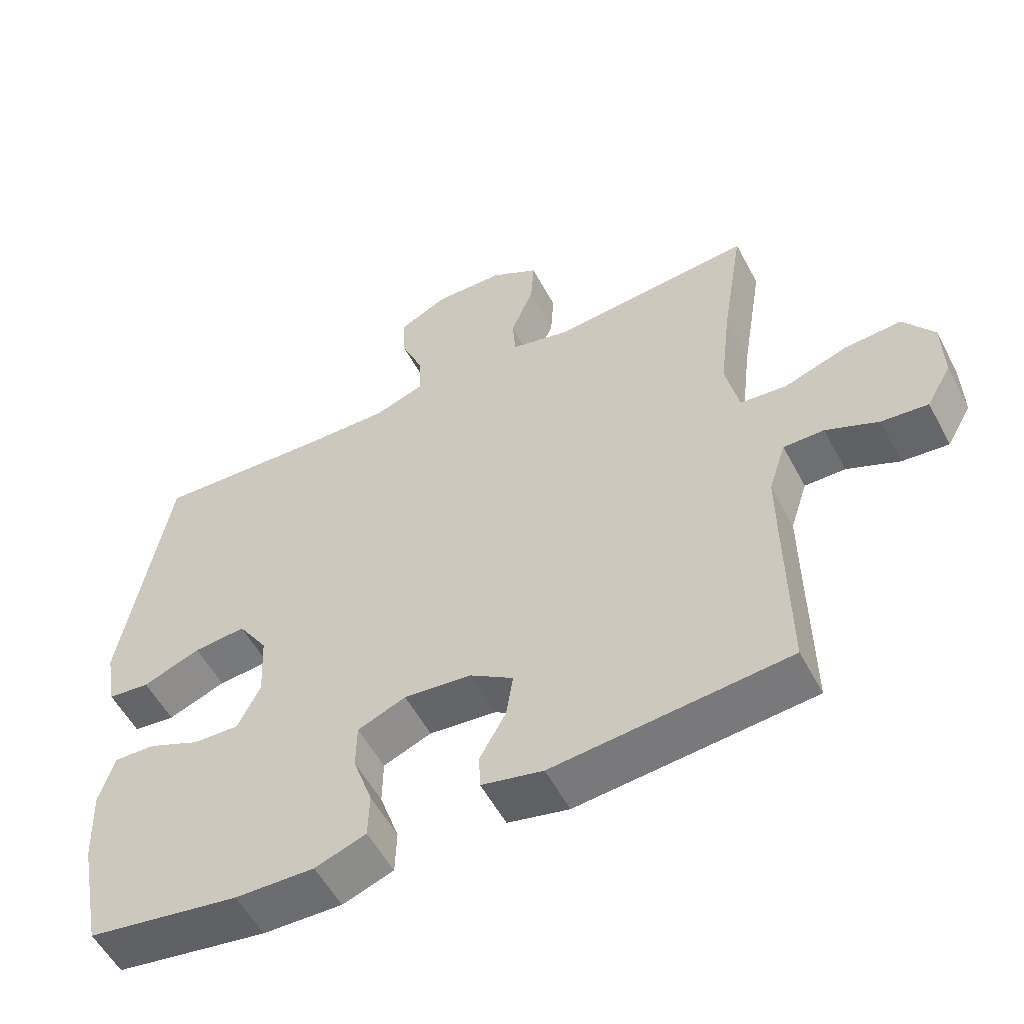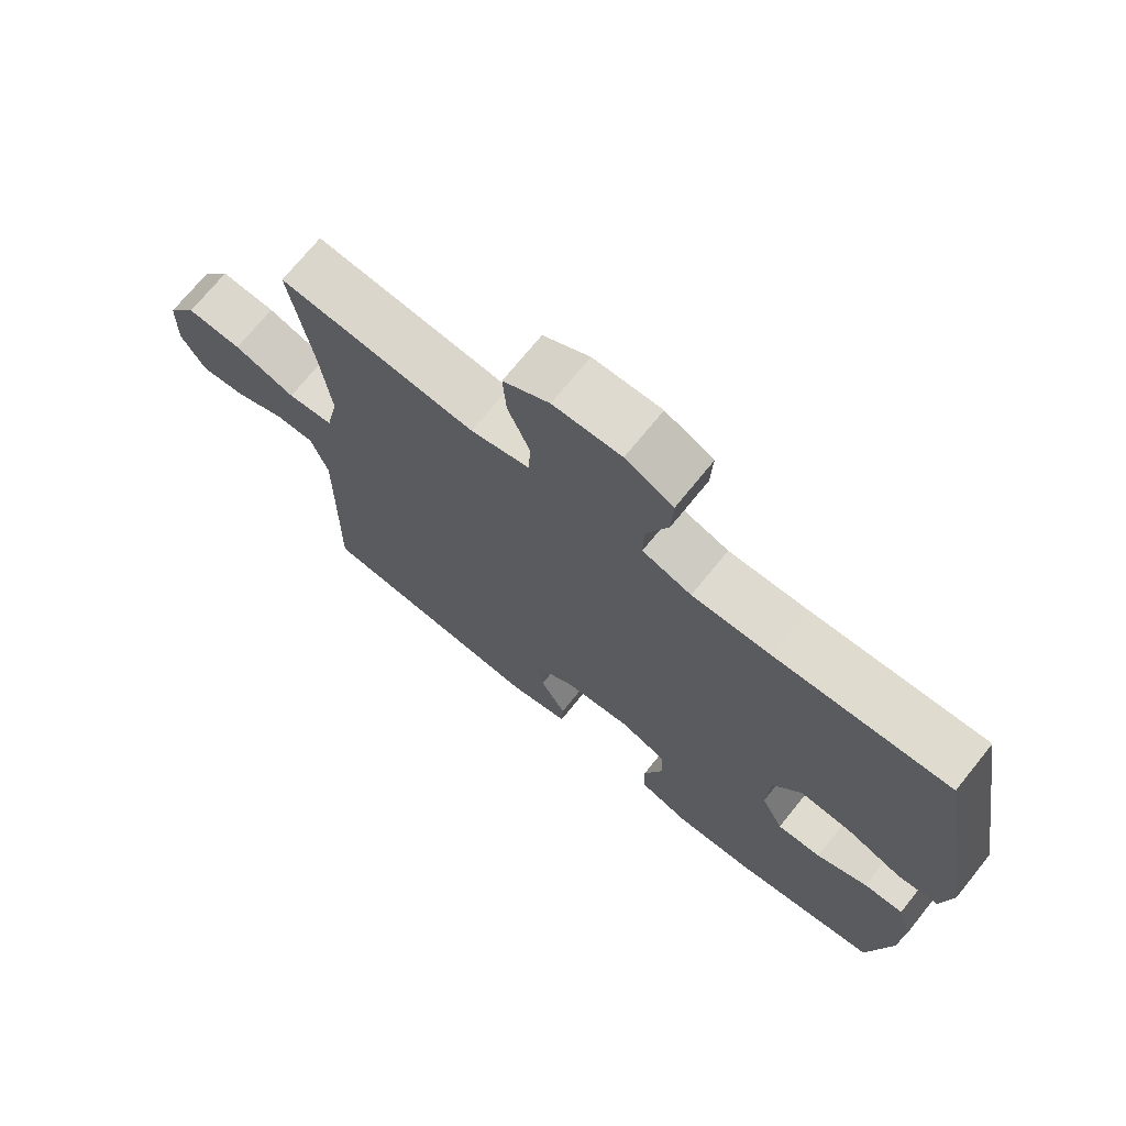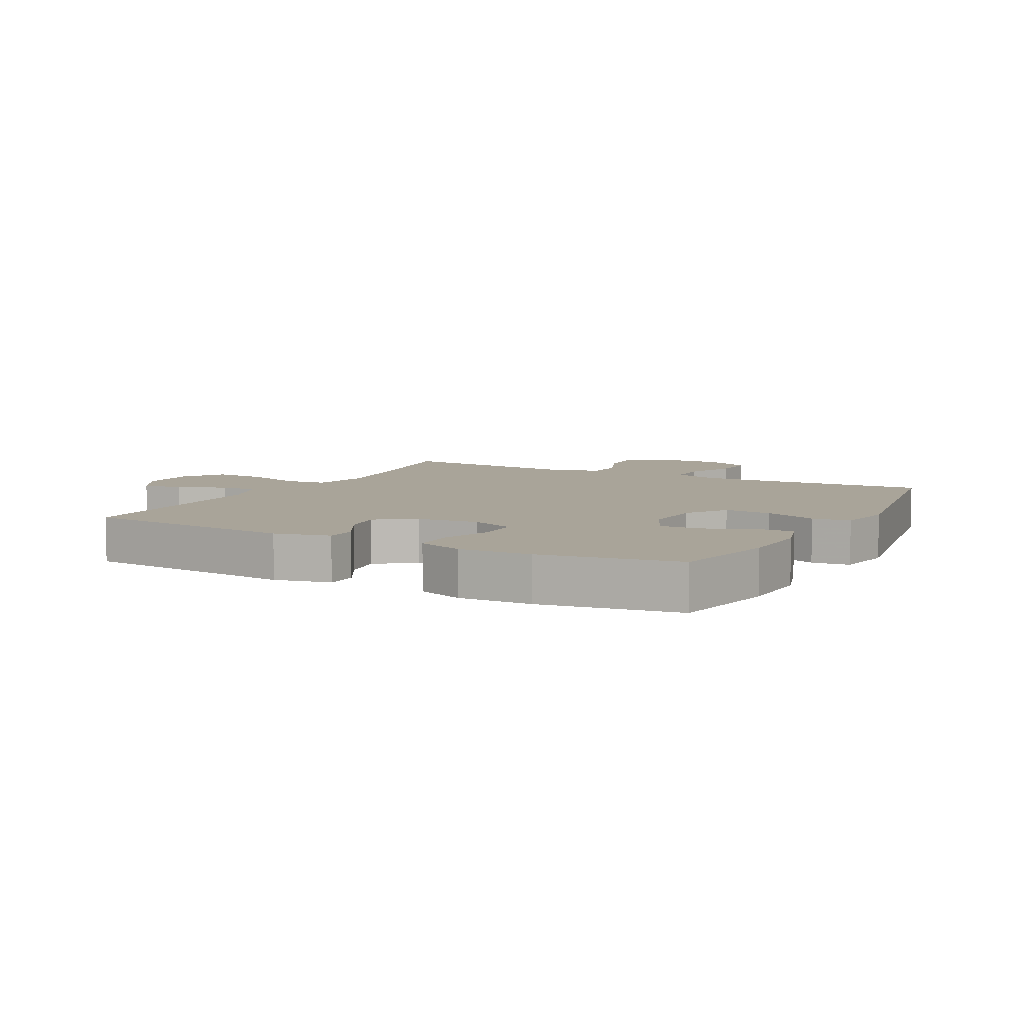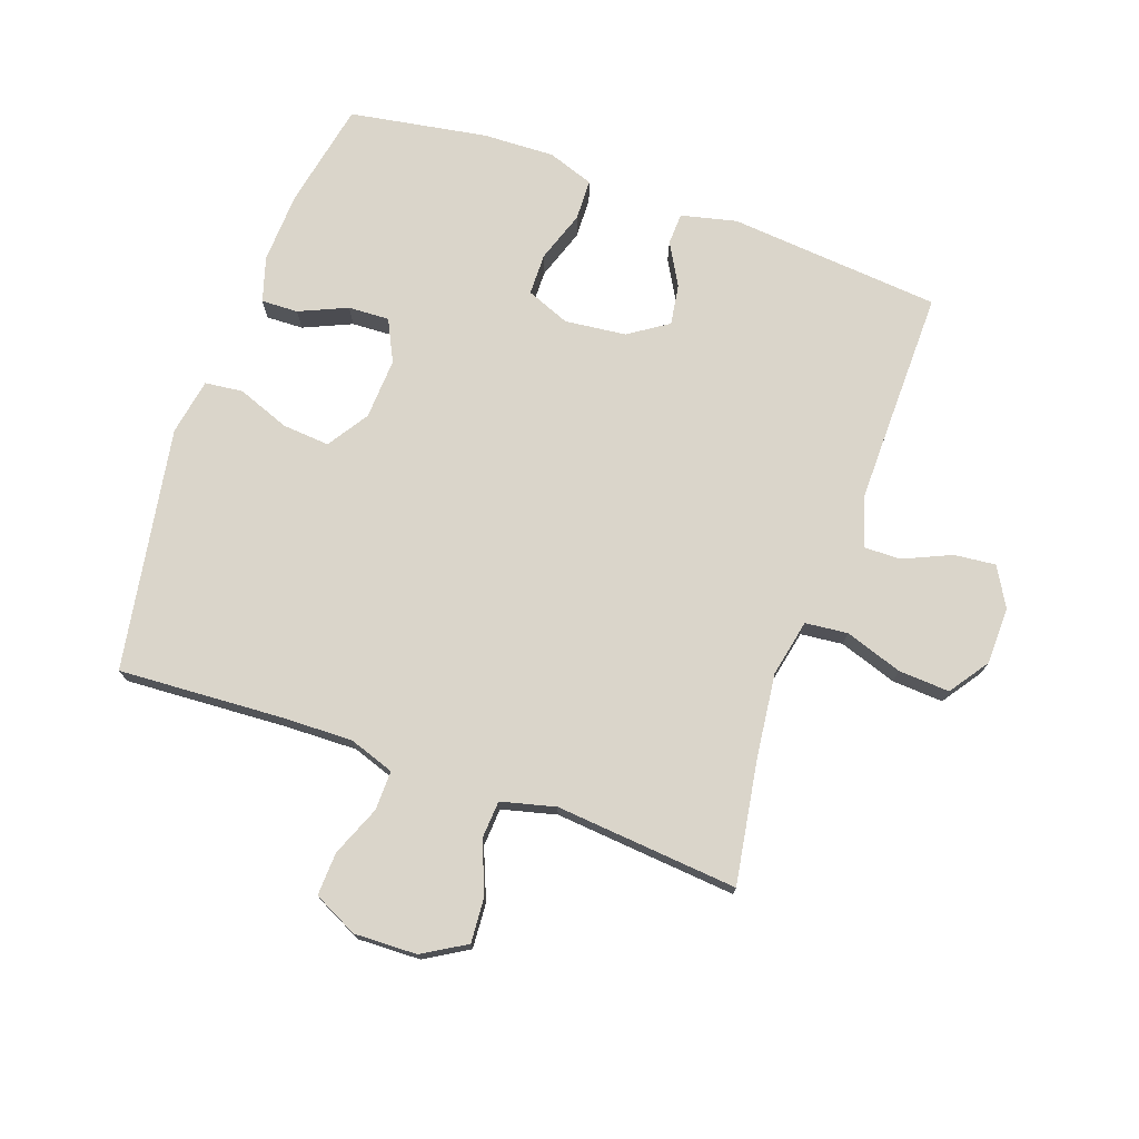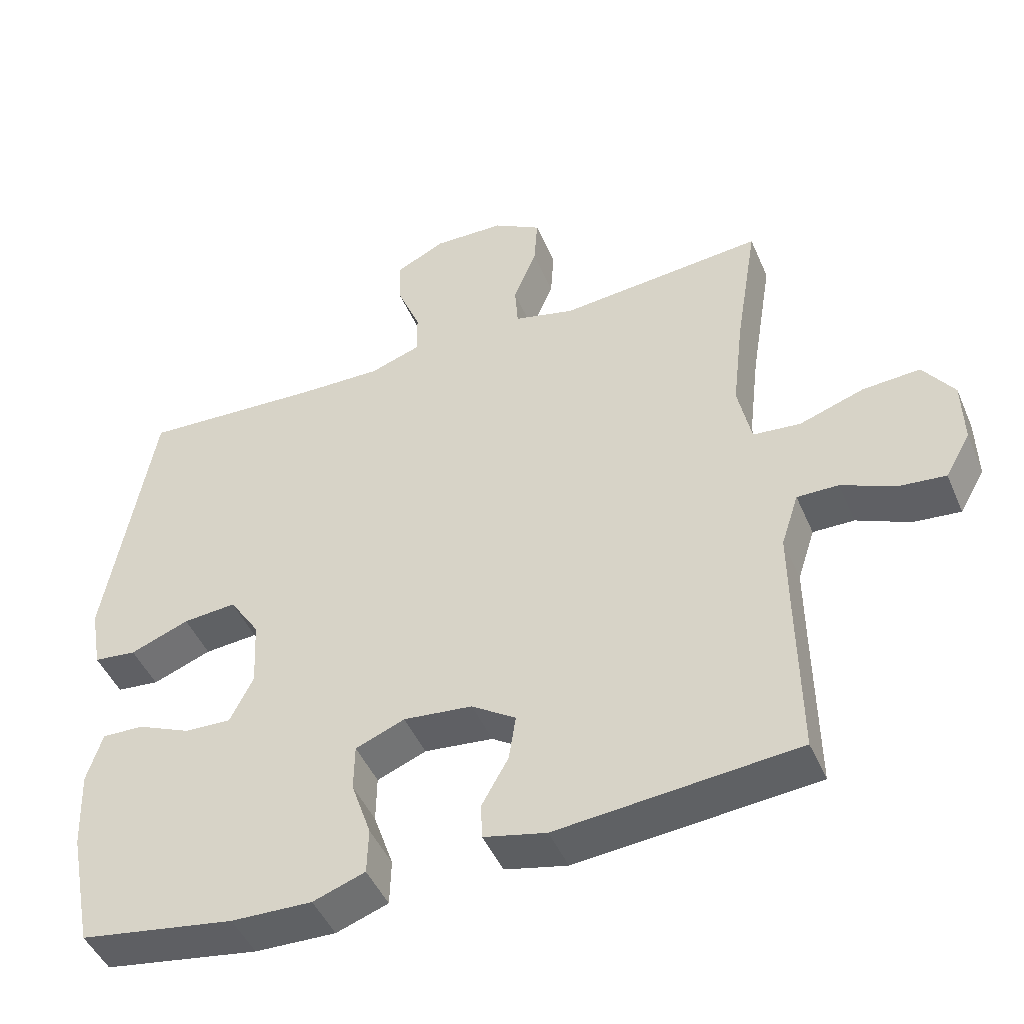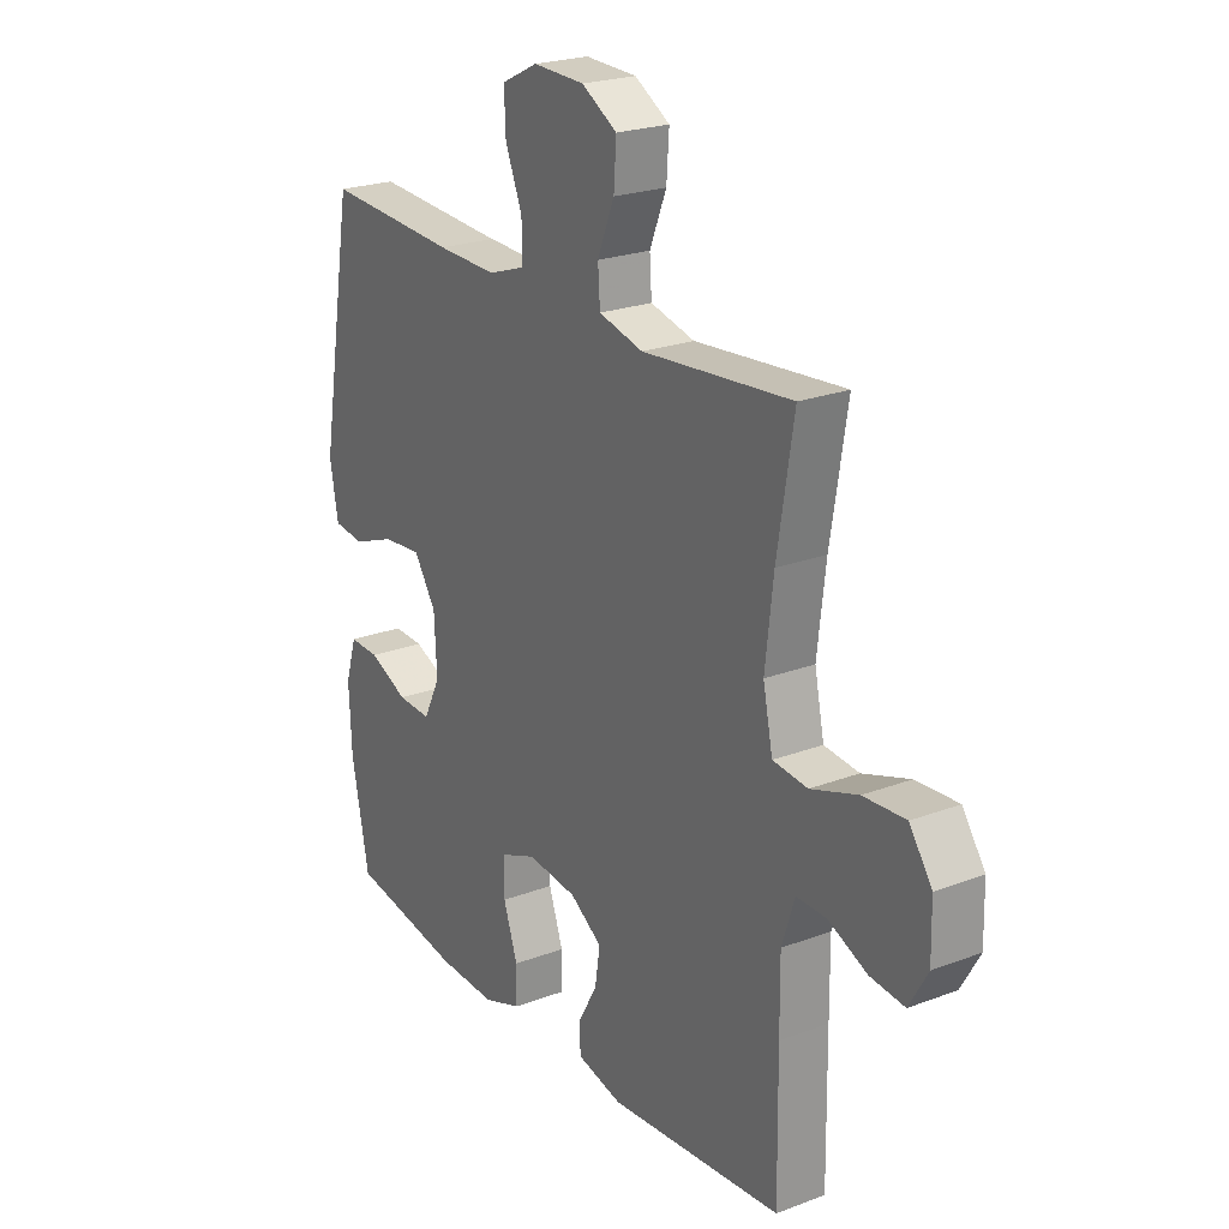
<metadata>
{"format":"obj","ext":"obj","renderer":"f3d","projection":"perspective","resolution":1024,"background":"white","views":[{"elev":-55.2,"azim":27.7,"up":"+Z"},{"elev":71.5,"azim":-141.1,"up":"+Z"},{"elev":7.2,"azim":-151.9,"up":"+Y"},{"elev":74.2,"azim":19.5,"up":"+Y"},{"elev":-46.6,"azim":22.6,"up":"+Z"},{"elev":23.1,"azim":57.3,"up":"+Z"}]}
</metadata>
<code>
v 0.5 0.07 -0.5
v 0.159 0.07 -0.53
v 0.07 0.07 -0.509
v 0.068 0.07 -0.458
v 0.106 0.07 -0.39
v 0.116 0.07 -0.325
v 0.053 0.07 -0.283
v -0.045 0.07 -0.272
v -0.115 0.07 -0.3
v -0.116 0.07 -0.367
v -0.088 0.07 -0.449
v -0.09 0.07 -0.515
v -0.164 0.07 -0.541
v -0.279 0.07 -0.537
v -0.5 0.07 -0.5
v -0.534 0.07 -0.328
v -0.539 0.07 -0.214
v -0.517 0.07 -0.142
v -0.458 0.07 -0.144
v -0.381 0.07 -0.178
v -0.315 0.07 -0.181
v -0.282 0.07 -0.114
v -0.287 0.07 -0.016
v -0.33 0.07 0.05
v -0.406 0.07 0.044
v -0.49 0.07 0.012
v -0.551 0.07 0.019
v -0.567 0.07 0.11
v -0.5 0.07 0.5
v -0.24 0.07 0.485
v -0.123 0.07 0.482
v -0.05 0.07 0.507
v -0.051 0.07 0.57
v -0.084 0.07 0.651
v -0.087 0.07 0.72
v -0.016 0.07 0.755
v 0.085 0.07 0.752
v 0.154 0.07 0.711
v 0.149 0.07 0.638
v 0.116 0.07 0.557
v 0.12 0.07 0.496
v 0.207 0.07 0.474
v 0.5 0.07 0.5
v 0.468 0.07 0.303
v 0.452 0.07 0.167
v 0.471 0.07 0.076
v 0.539 0.07 0.069
v 0.631 0.07 0.1
v 0.713 0.07 0.105
v 0.757 0.07 0.042
v 0.759 0.07 -0.05
v 0.723 0.07 -0.113
v 0.656 0.07 -0.106
v 0.58 0.07 -0.072
v 0.521 0.07 -0.071
v 0.496 0.07 -0.148
v 0.497 0.07 -0.268
v 0.5 0 -0.5
v 0.159 0 -0.53
v 0.07 0 -0.509
v 0.068 0 -0.458
v 0.106 0 -0.39
v 0.116 0 -0.325
v 0.053 0 -0.283
v -0.045 0 -0.272
v -0.115 0 -0.3
v -0.116 0 -0.367
v -0.088 0 -0.449
v -0.09 0 -0.515
v -0.164 0 -0.541
v -0.279 0 -0.537
v -0.5 0 -0.5
v -0.534 0 -0.328
v -0.539 0 -0.214
v -0.517 0 -0.142
v -0.458 0 -0.144
v -0.381 0 -0.178
v -0.315 0 -0.181
v -0.282 0 -0.114
v -0.287 0 -0.016
v -0.33 0 0.05
v -0.406 0 0.044
v -0.49 0 0.012
v -0.551 0 0.019
v -0.567 0 0.11
v -0.5 0 0.5
v -0.24 0 0.485
v -0.123 0 0.482
v -0.05 0 0.507
v -0.051 0 0.57
v -0.084 0 0.651
v -0.087 0 0.72
v -0.016 0 0.755
v 0.085 0 0.752
v 0.154 0 0.711
v 0.149 0 0.638
v 0.116 0 0.557
v 0.12 0 0.496
v 0.207 0 0.474
v 0.5 0 0.5
v 0.468 0 0.303
v 0.452 0 0.167
v 0.471 0 0.076
v 0.539 0 0.069
v 0.631 0 0.1
v 0.713 0 0.105
v 0.757 0 0.042
v 0.759 0 -0.05
v 0.723 0 -0.113
v 0.656 0 -0.106
v 0.58 0 -0.072
v 0.521 0 -0.071
v 0.496 0 -0.148
v 0.497 0 -0.268
f 51 52 53 54
f 51 54 55
f 50 51 55
f 47 48 49 50
f 46 47 50 55
f 42 43 44
f 41 42 44 45
f 37 38 39 40
f 37 40 41
f 36 37 41
f 33 34 35 36
f 32 33 36 41
f 31 32 41 45
f 27 28 29 30
f 25 26 27 30
f 24 25 30 31
f 23 24 31 45
f 17 18 19 20
f 17 20 21
f 16 17 21
f 15 16 21
f 14 15 21
f 13 14 21 22
f 10 11 12 13
f 9 10 13 22
f 2 3 4 5
f 57 1 2 5
f 56 57 5 6
f 46 55 56 6
f 8 9 22 23
f 7 8 23 45
f 6 7 45 46
f 111 110 109 108
f 112 111 108
f 112 108 107
f 107 106 105 104
f 112 107 104 103
f 101 100 99
f 102 101 99 98
f 97 96 95 94
f 98 97 94
f 98 94 93
f 93 92 91 90
f 98 93 90 89
f 102 98 89 88
f 87 86 85 84
f 87 84 83 82
f 88 87 82 81
f 102 88 81 80
f 77 76 75 74
f 78 77 74
f 78 74 73
f 78 73 72
f 78 72 71
f 79 78 71 70
f 70 69 68 67
f 79 70 67 66
f 62 61 60 59
f 62 59 58 114
f 63 62 114 113
f 63 113 112 103
f 80 79 66 65
f 102 80 65 64
f 103 102 64 63
f 1 58 59 2
f 2 59 60 3
f 3 60 61 4
f 4 61 62 5
f 5 62 63 6
f 6 63 64 7
f 7 64 65 8
f 8 65 66 9
f 9 66 67 10
f 10 67 68 11
f 11 68 69 12
f 12 69 70 13
f 13 70 71 14
f 14 71 72 15
f 15 72 73 16
f 16 73 74 17
f 17 74 75 18
f 18 75 76 19
f 19 76 77 20
f 20 77 78 21
f 21 78 79 22
f 22 79 80 23
f 23 80 81 24
f 24 81 82 25
f 25 82 83 26
f 26 83 84 27
f 27 84 85 28
f 28 85 86 29
f 29 86 87 30
f 30 87 88 31
f 31 88 89 32
f 32 89 90 33
f 33 90 91 34
f 34 91 92 35
f 35 92 93 36
f 36 93 94 37
f 37 94 95 38
f 38 95 96 39
f 39 96 97 40
f 40 97 98 41
f 41 98 99 42
f 42 99 100 43
f 43 100 101 44
f 44 101 102 45
f 45 102 103 46
f 46 103 104 47
f 47 104 105 48
f 48 105 106 49
f 49 106 107 50
f 50 107 108 51
f 51 108 109 52
f 52 109 110 53
f 53 110 111 54
f 54 111 112 55
f 55 112 113 56
f 56 113 114 57
f 57 114 58 1

</code>
